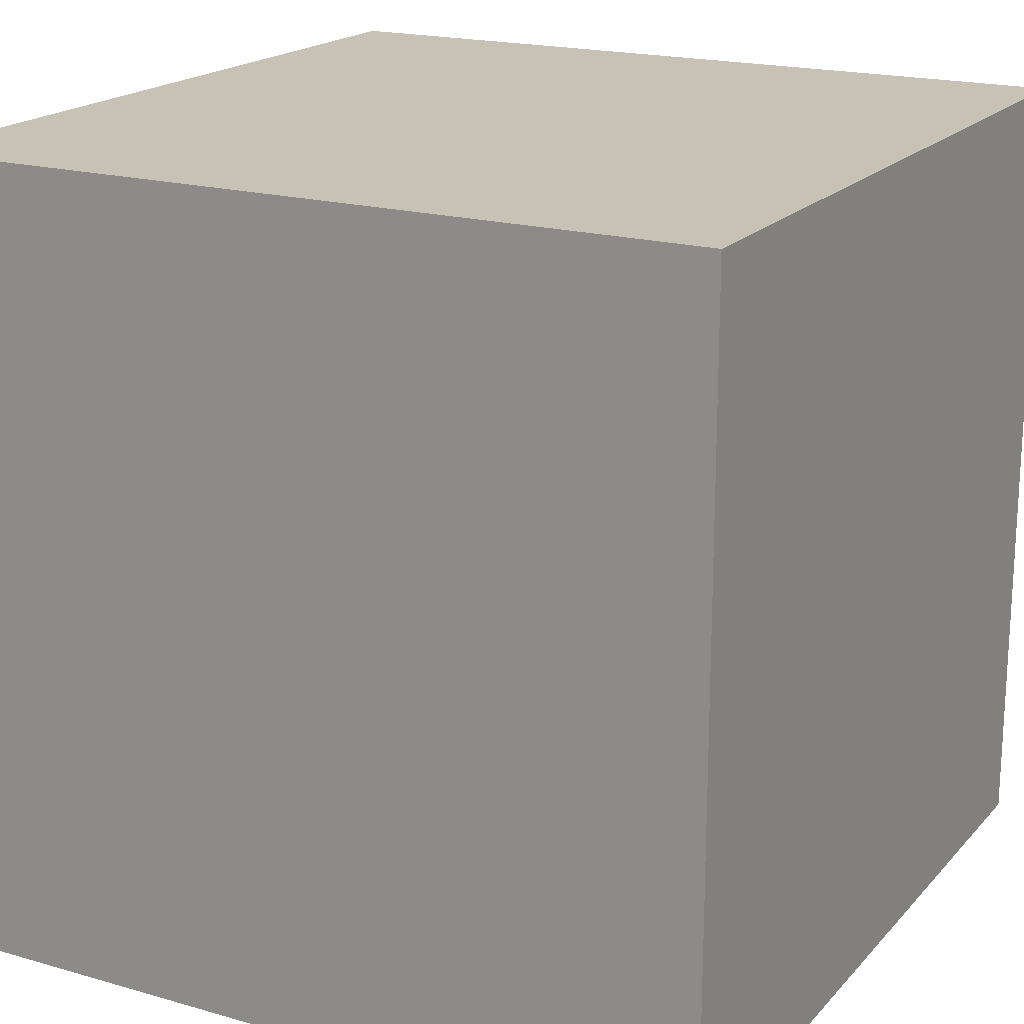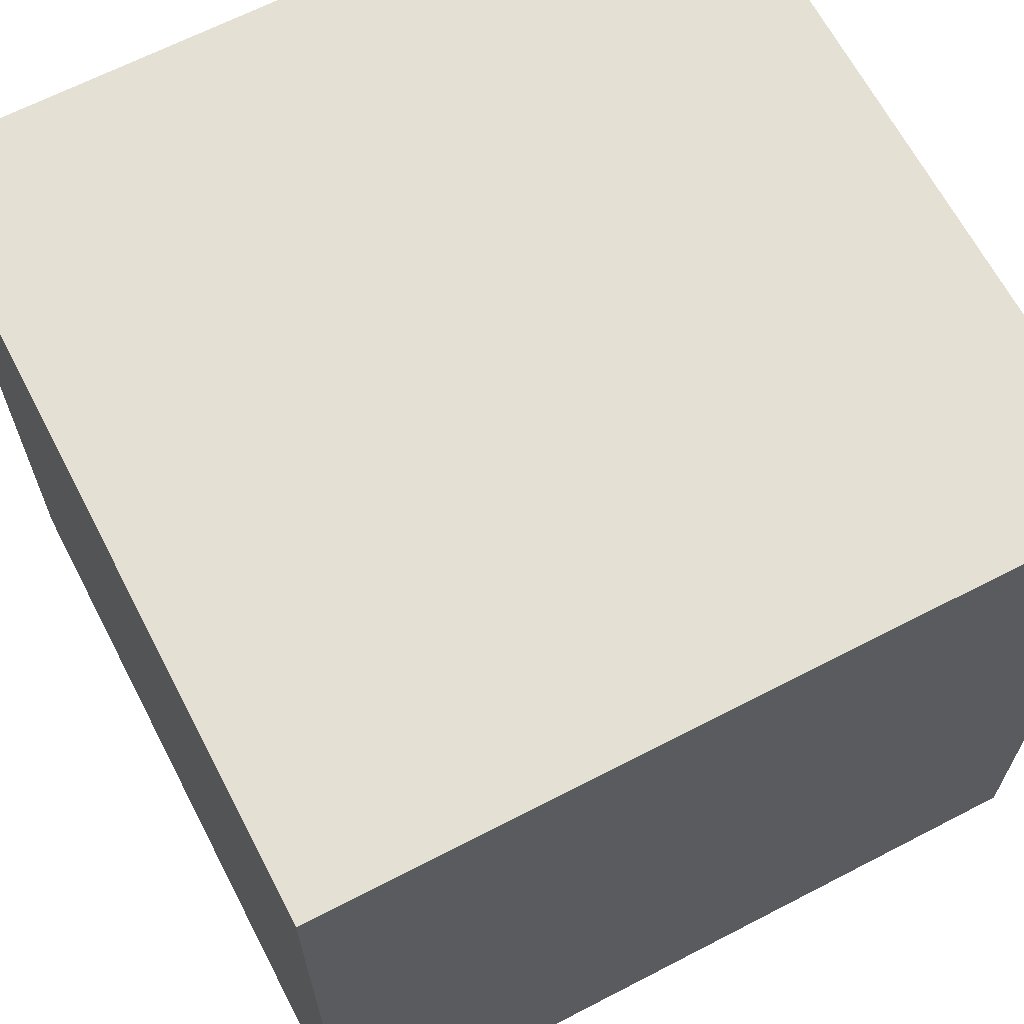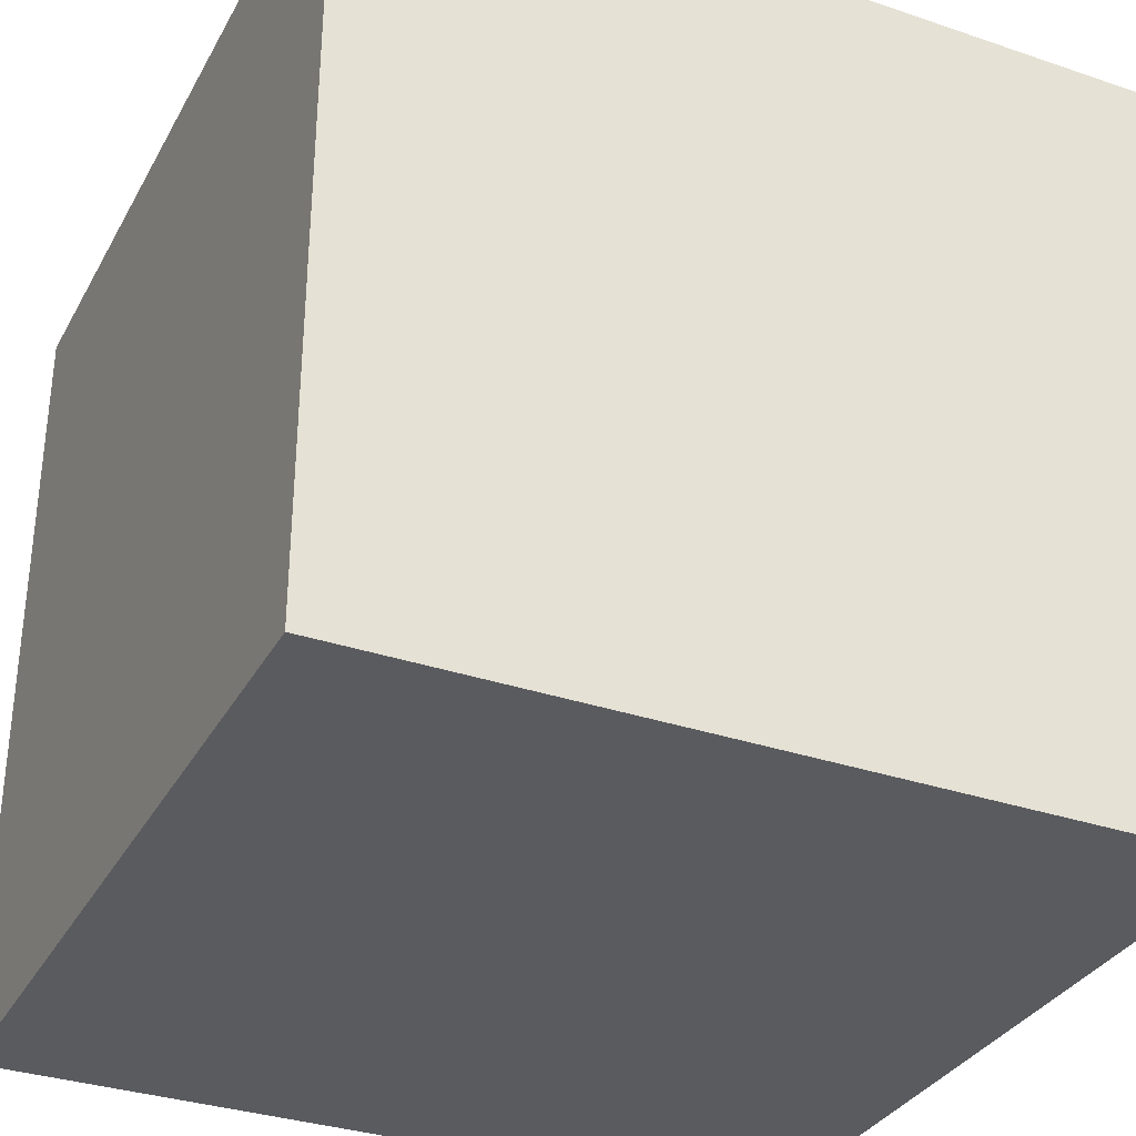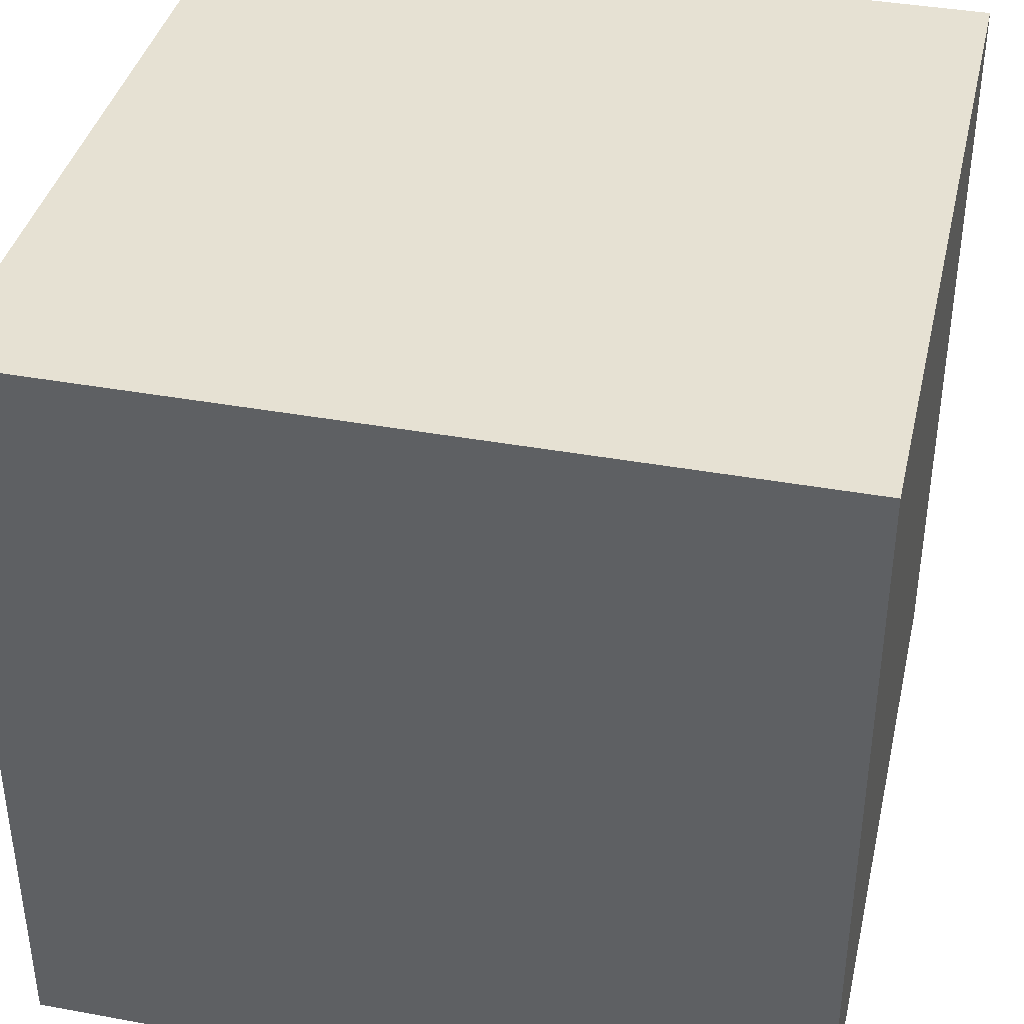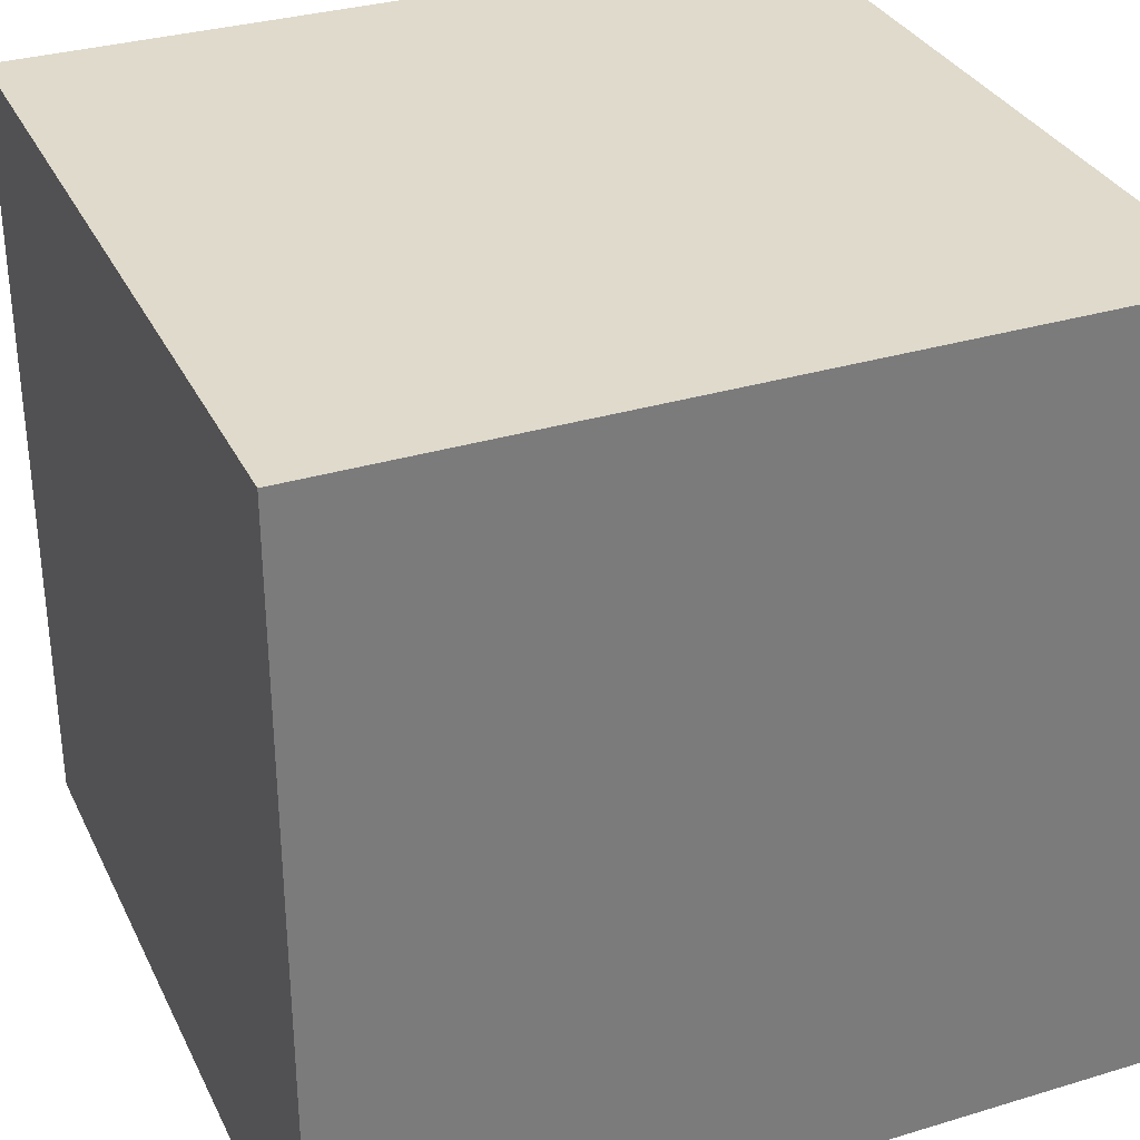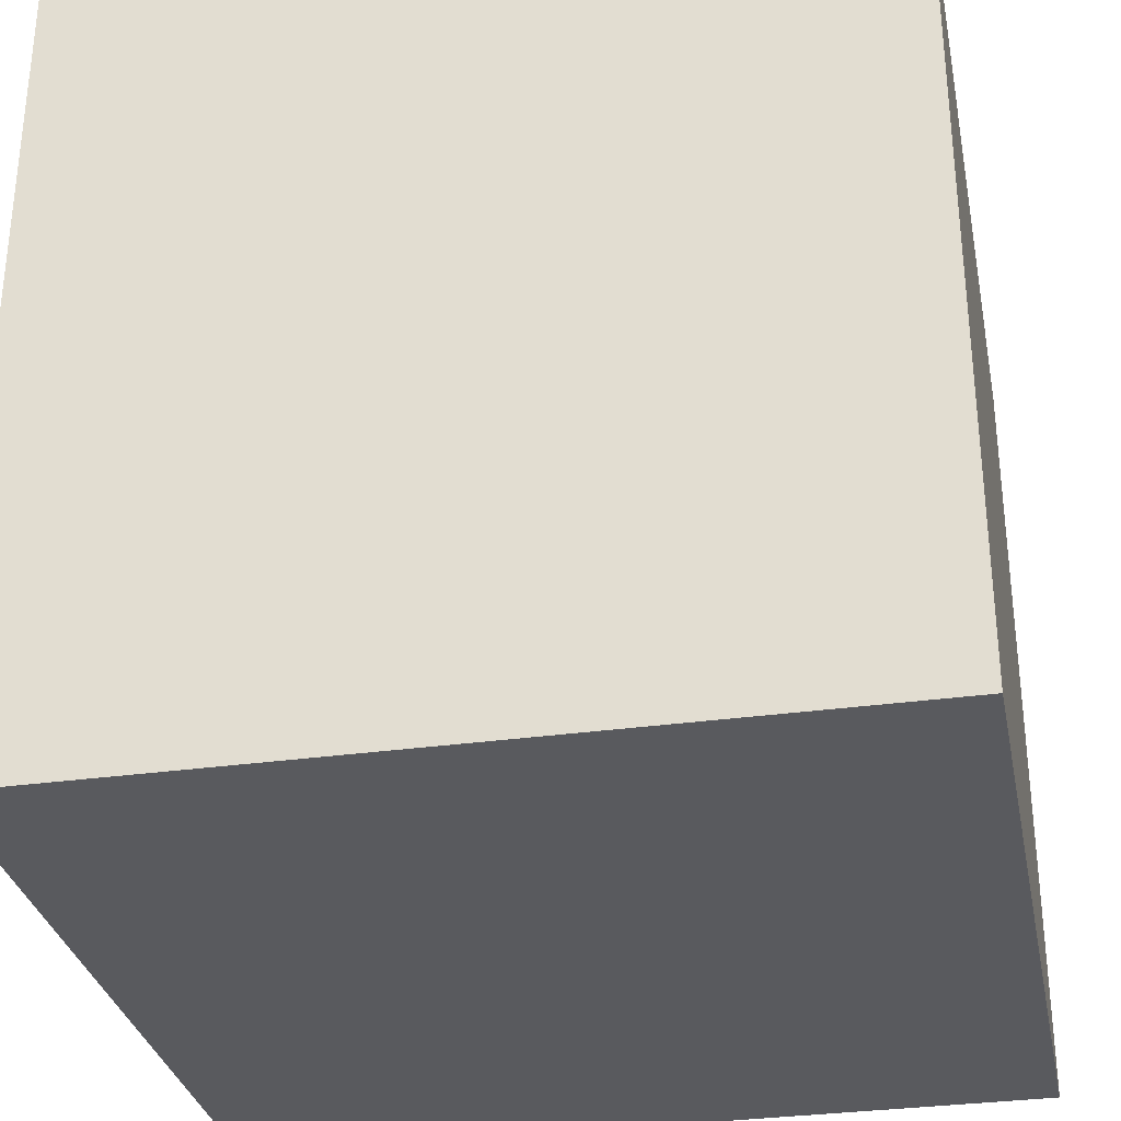
<metadata>
{"format":"obj","ext":"obj","renderer":"f3d","projection":"perspective","resolution":1024,"background":"white","views":[{"elev":19.0,"azim":-61.5,"up":"+Z"},{"elev":65.7,"azim":62.5,"up":"+Y"},{"elev":-33.2,"azim":155.0,"up":"+Z"},{"elev":38.9,"azim":-167.1,"up":"+Y"},{"elev":32.5,"azim":-112.8,"up":"+Y"},{"elev":-31.6,"azim":-168.8,"up":"+Y"}]}
</metadata>
<code>
o Cube.001
v 0.5055 0.5547 -0.5236
v -0.5447 0.5547 -0.5236
v -0.5447 0.5547 0.5266
v 0.5055 0.5547 0.5266
v 0.5055 -0.4955 -0.5236
v 0.5055 -0.4955 0.5266
v -0.5447 -0.4955 0.5266
v -0.5447 -0.4955 -0.5236
f 1 2 3 4
f 5 1 4 6
f 6 4 3 7
f 7 3 2 8
f 1 5 8 2
f 5 6 7 8

</code>
